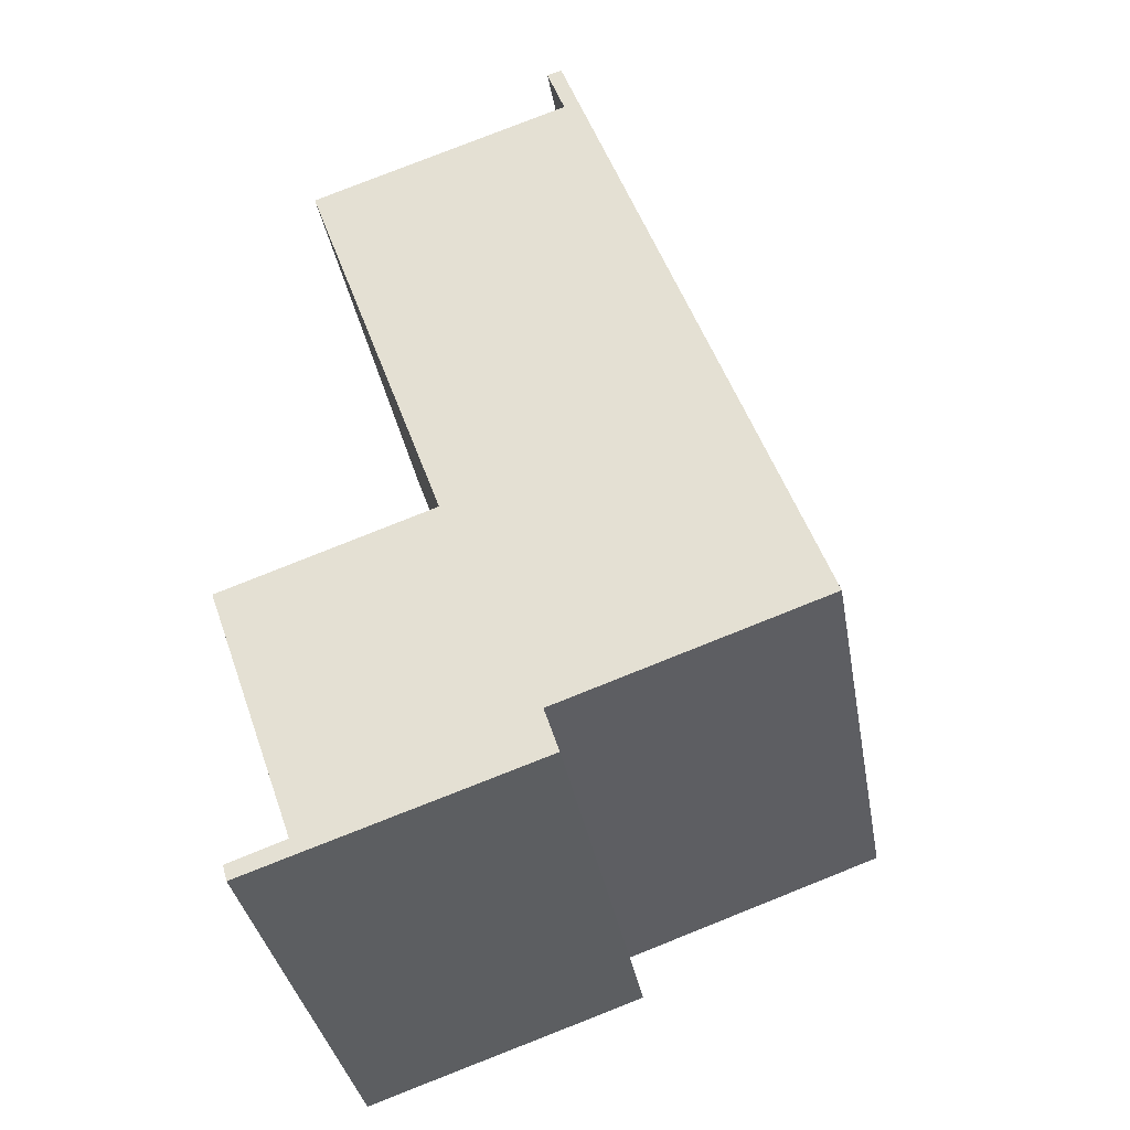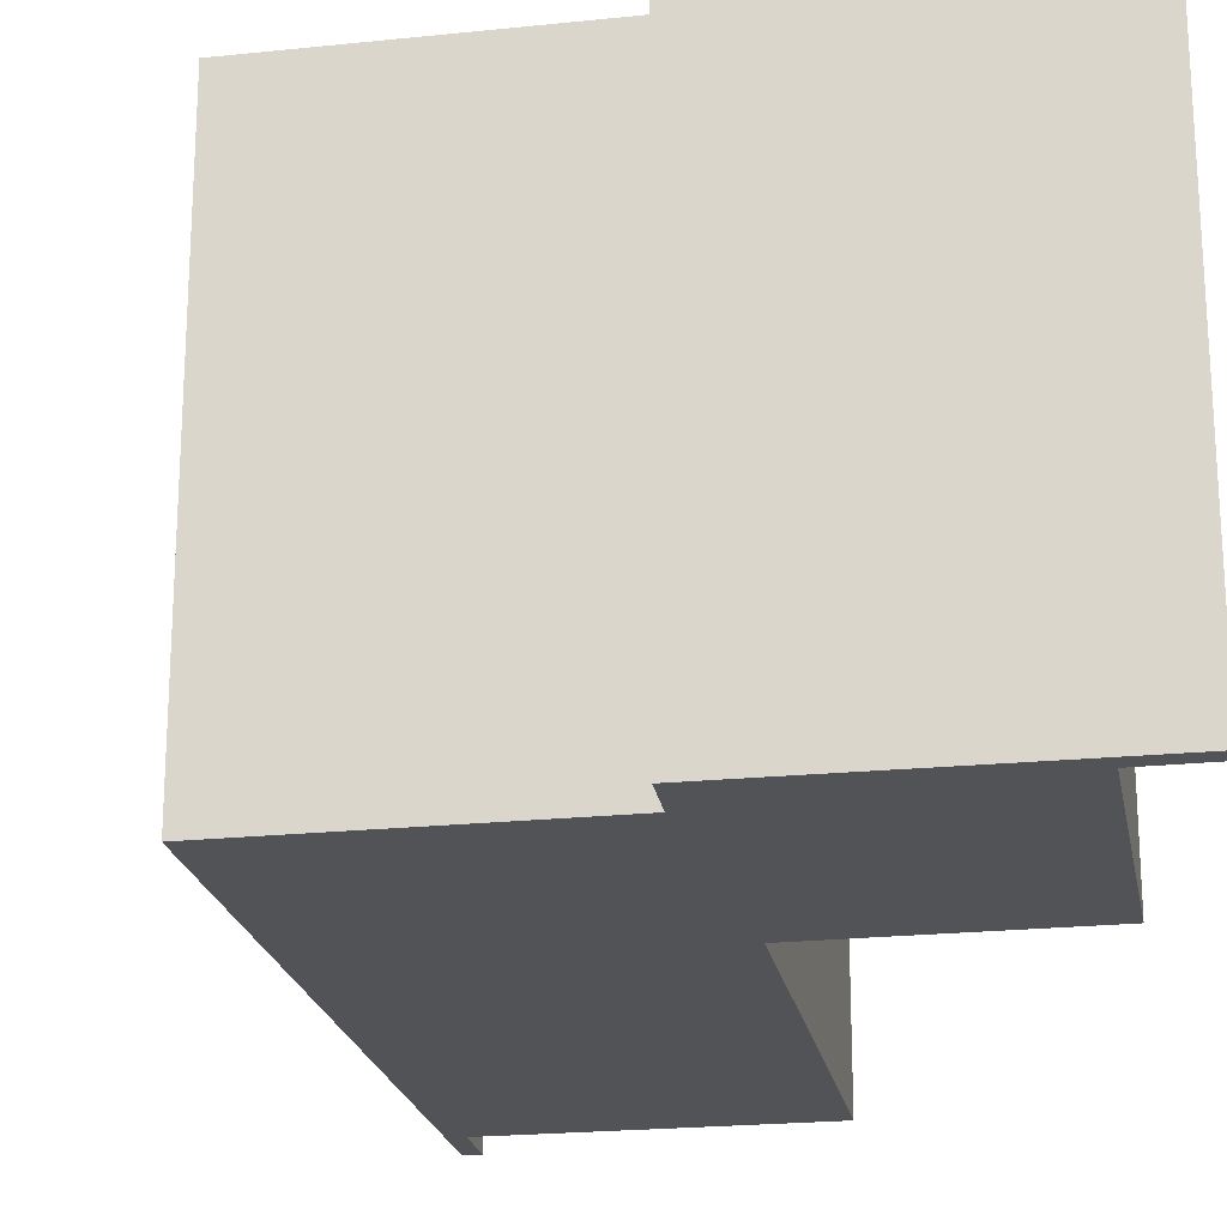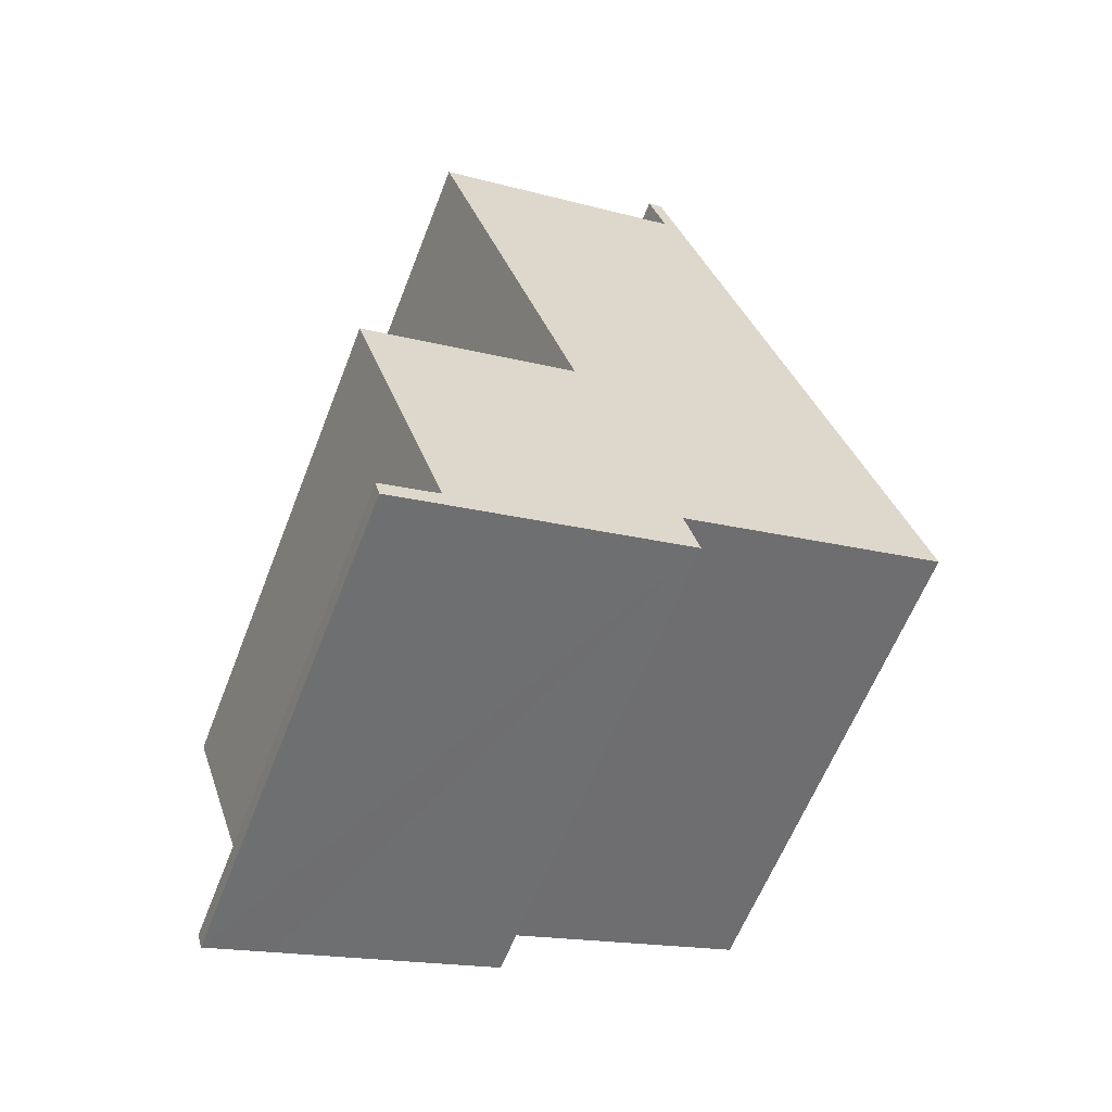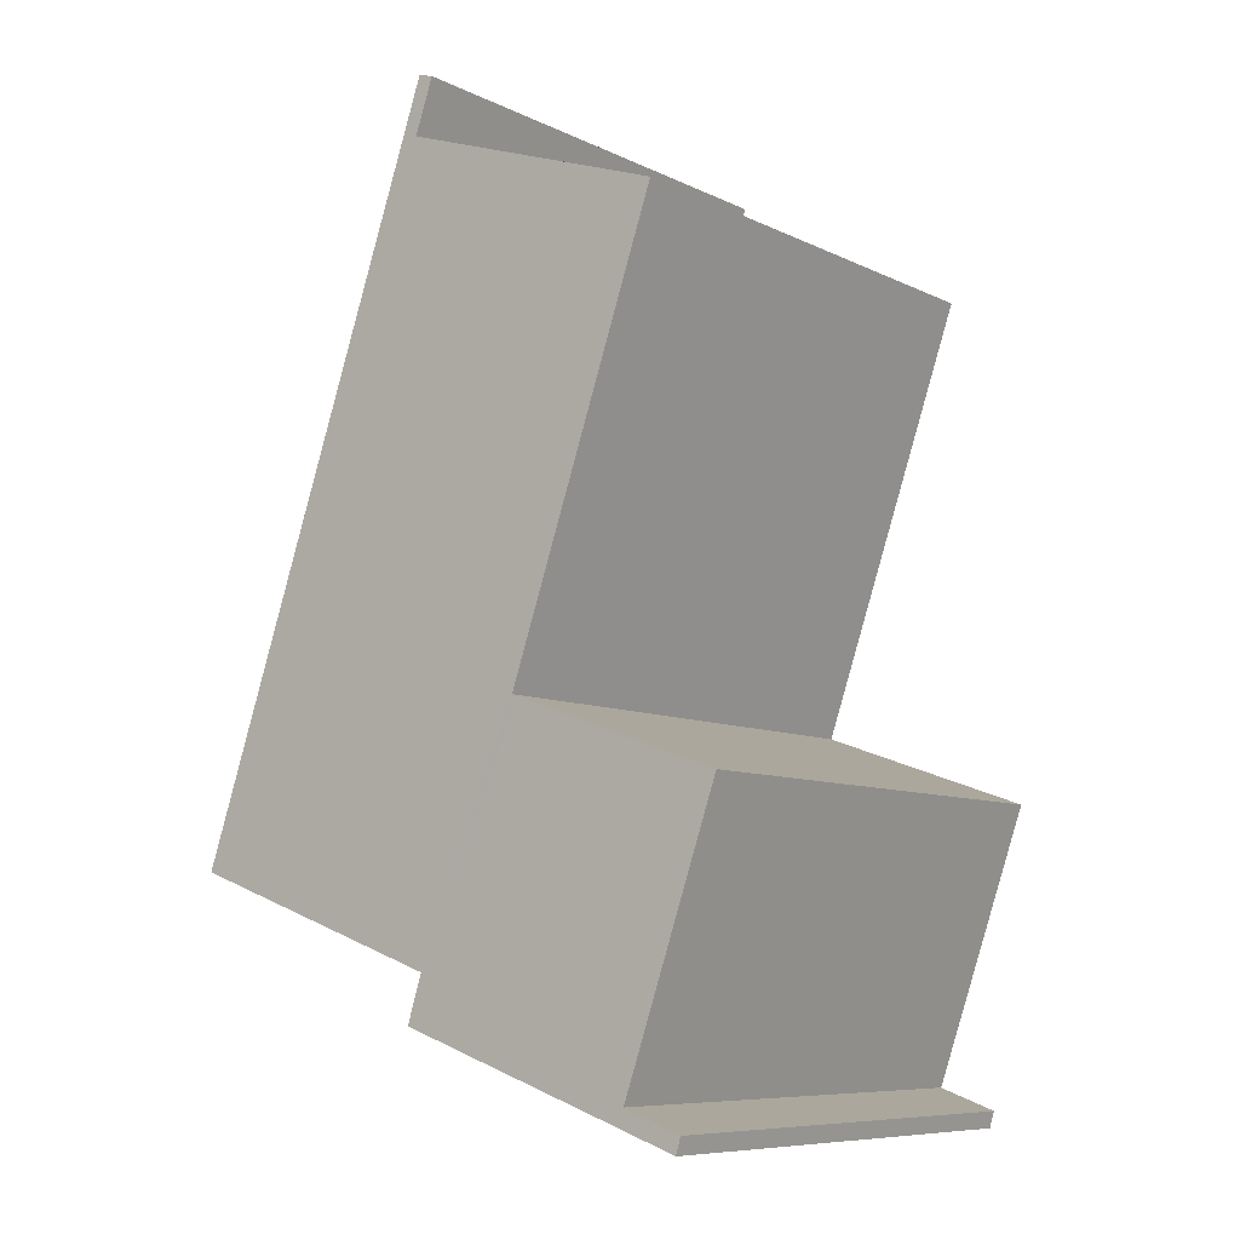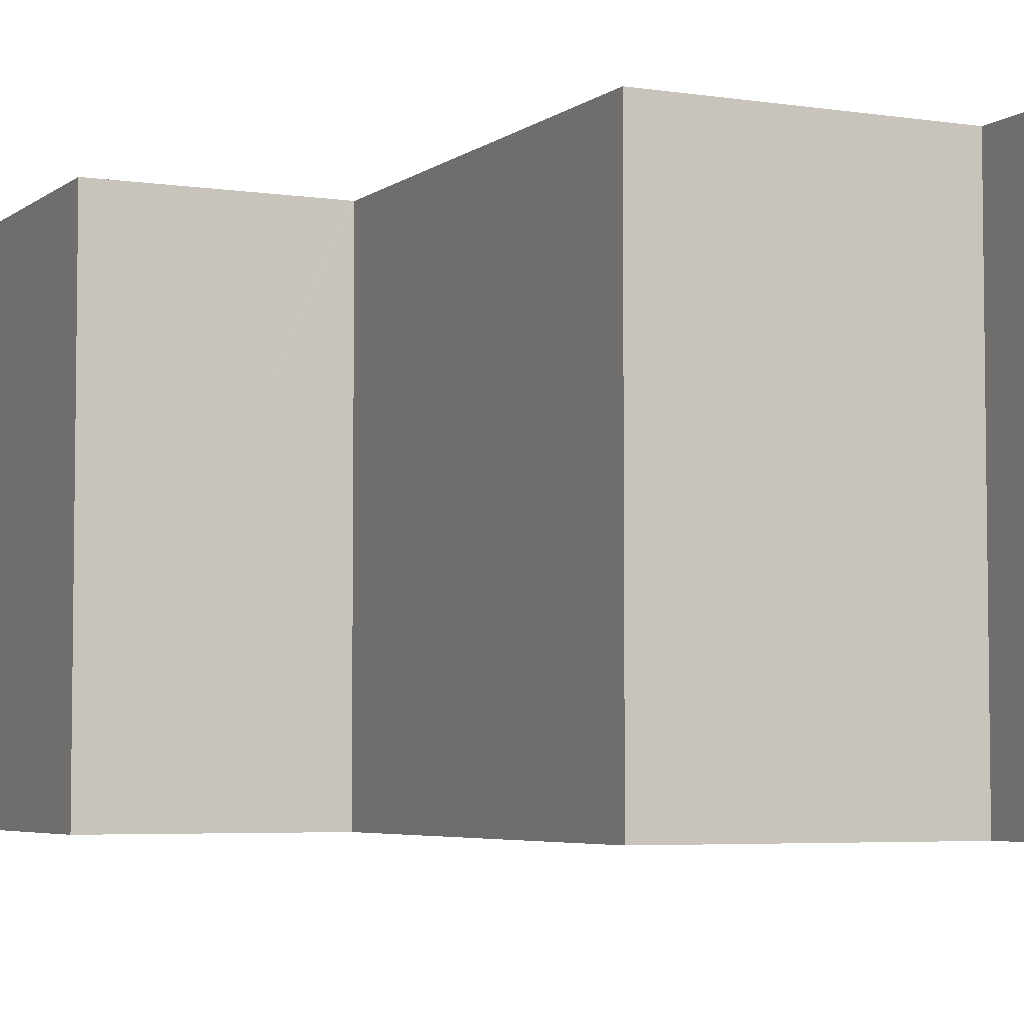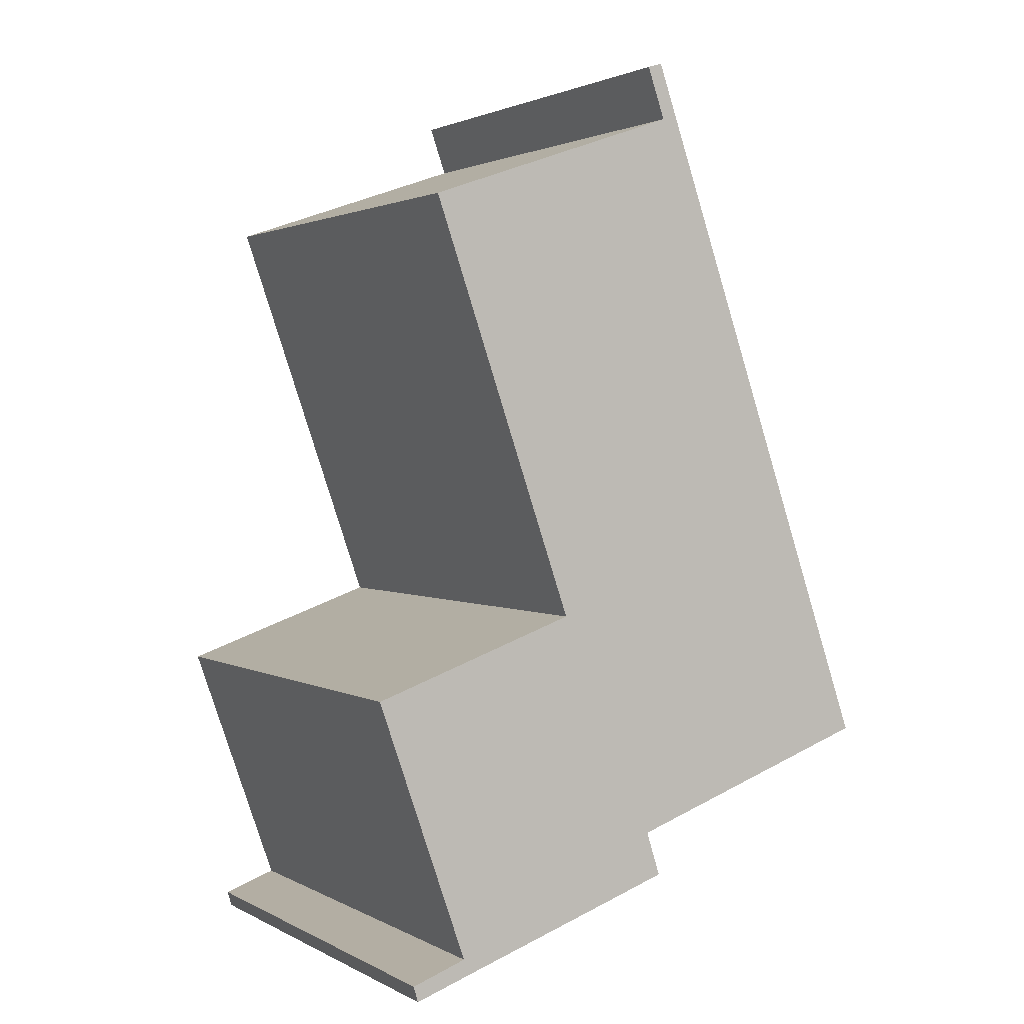
<metadata>
{"format":"obj","ext":"obj","renderer":"f3d","projection":"perspective","resolution":1024,"background":"white","views":[{"elev":-35.9,"azim":9.9,"up":"+Z"},{"elev":-21.7,"azim":171.1,"up":"+Y"},{"elev":-61.1,"azim":-21.2,"up":"+Z"},{"elev":-8.4,"azim":-142.1,"up":"+Z"},{"elev":-4.8,"azim":-45.1,"up":"+Y"},{"elev":1.9,"azim":-29.6,"up":"+Z"}]}
</metadata>
<code>
v  6.672 10.53 -3.371
v  7.344 10.52 12.84
v  12.32 10.53 -1.39
v  4.533 10.53 1.599
v  7.06 10.52 12.63
v  1.378 10.53 10.65
v  6.989 10.52 13.86
v  7.027 10.52 12.73
v  6.667 10.52 13.76
v  0.878 10.53 -6.431
v  1.985 10.53 -5.66
v  2.245 10.53 -5.961
v  0.779 10.53 -6.09
v  6.983 10.53 -4.344
v  4.441 10.53 1.566
v  6.557 10.53 -4.49
v  5.639 10.53 -4.805
v  0 10.53 6.448e-16
v  0.878 3.938e-16 -6.431
v  0.779 3.729e-16 -6.09
v  1.985 3.466e-16 -5.66
v  0 0 0
v  4.533 -9.791e-17 1.599
v  1.378 -6.523e-16 10.65
v  7.06 -7.735e-16 12.63
v  6.667 -8.424e-16 13.76
v  7.027 -7.793e-16 12.73
v  4.441 -9.589e-17 1.566
v  6.989 -8.484e-16 13.86
v  12.32 8.511e-17 -1.39
v  7.344 -7.861e-16 12.84
v  6.672 2.064e-16 -3.371
v  6.983 2.66e-16 -4.344
v  2.245 3.65e-16 -5.961
v  6.557 2.749e-16 -4.49
v  5.639 2.942e-16 -4.805
g defaultobject
f 1 2 3
f 2 1 4
f 2 4 5
f 5 4 6
f 5 7 2
f 7 5 8
f 7 8 9
f 10 11 12
f 11 10 13
f 14 15 1
f 15 14 16
f 15 16 17
f 15 17 18
f 18 17 12
f 18 12 11
f 1 15 4
f 19 13 10
f 13 19 20
f 21 18 11
f 18 21 22
f 23 6 4
f 6 23 24
f 25 8 5
f 8 25 9
f 9 25 26
f 26 25 27
f 20 11 13
f 11 20 21
f 22 15 18
f 15 22 4
f 4 22 23
f 23 22 28
f 24 5 6
f 5 24 25
f 26 7 9
f 7 26 29
f 29 2 7
f 2 29 3
f 3 29 30
f 30 29 31
f 32 14 1
f 14 32 33
f 3 32 1
f 32 3 30
f 33 16 14
f 16 33 17
f 17 33 12
f 12 33 10
f 10 33 34
f 10 34 19
f 34 33 35
f 34 35 36
f 34 20 19
f 20 34 21
f 21 34 36
f 21 36 22
f 22 36 35
f 22 35 33
f 22 33 32
f 22 32 30
f 22 30 28
f 28 30 23
f 23 30 31
f 23 31 25
f 23 25 24
f 25 31 27
f 27 31 26
f 26 31 29

</code>
